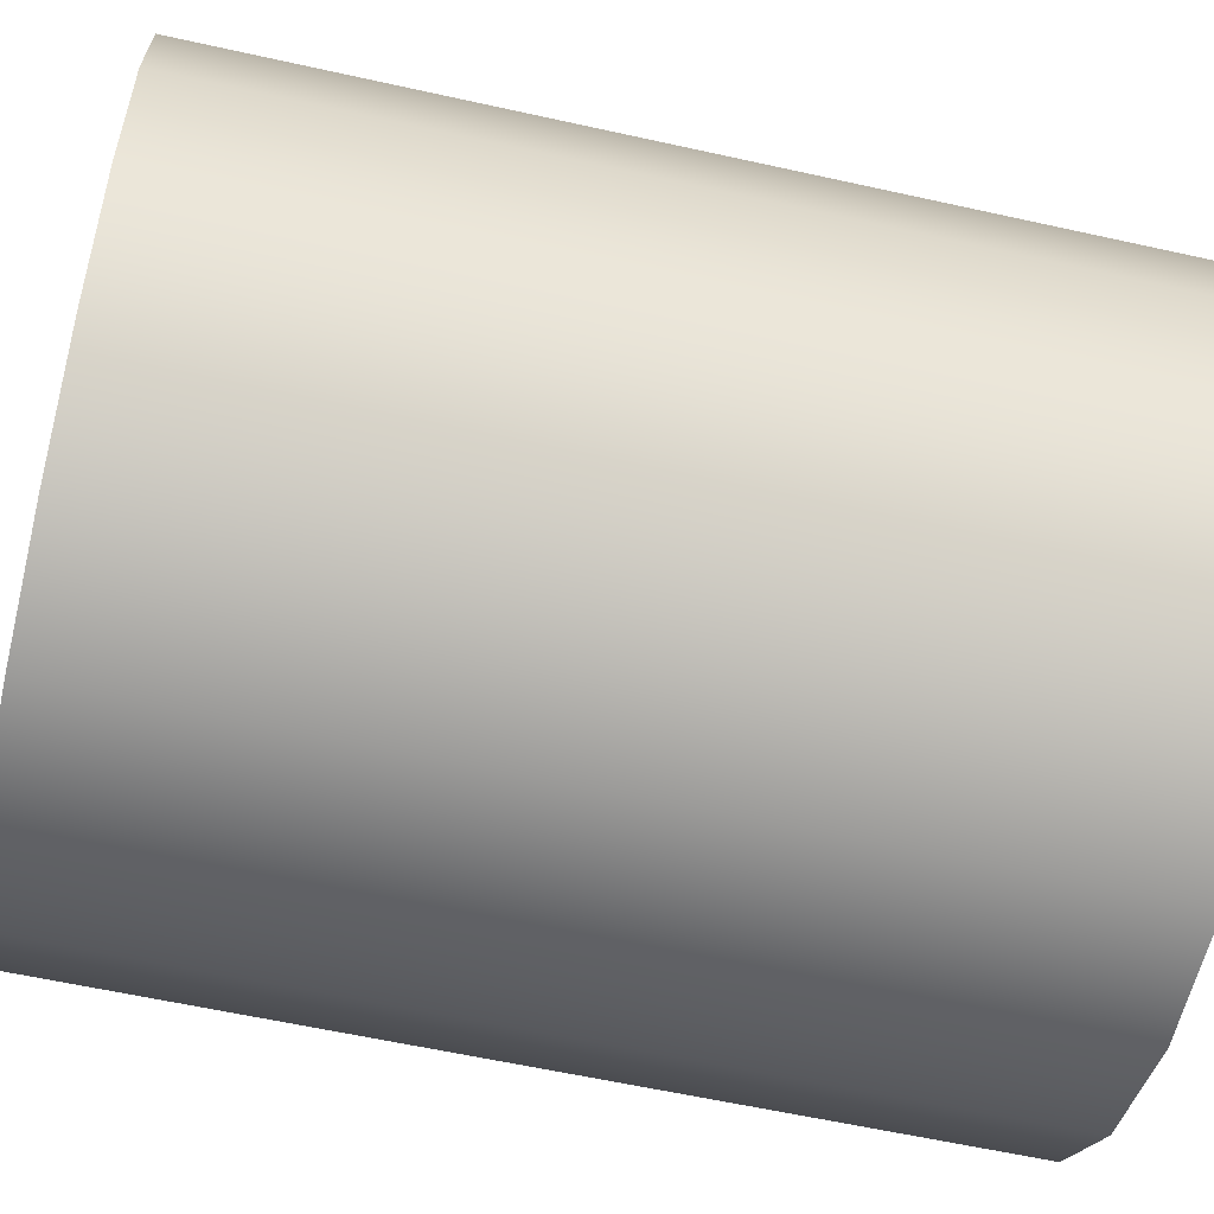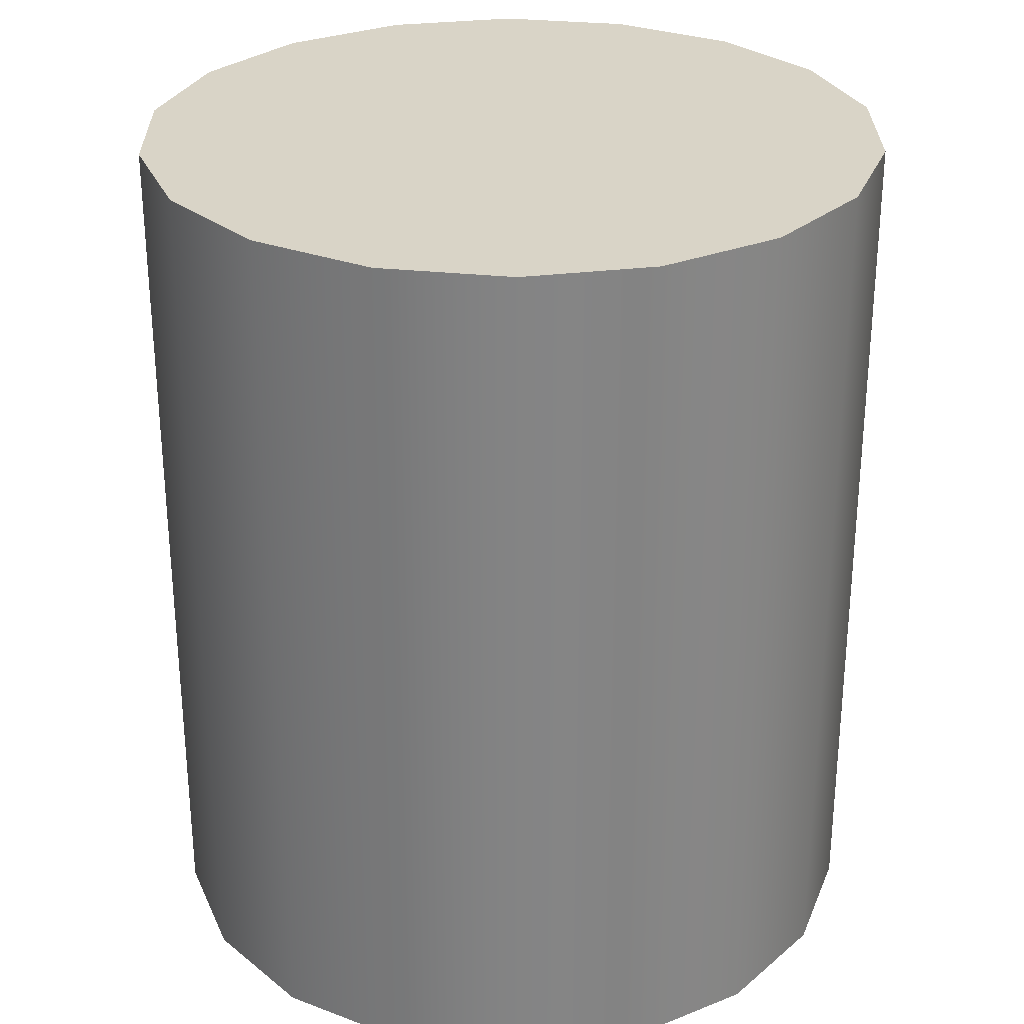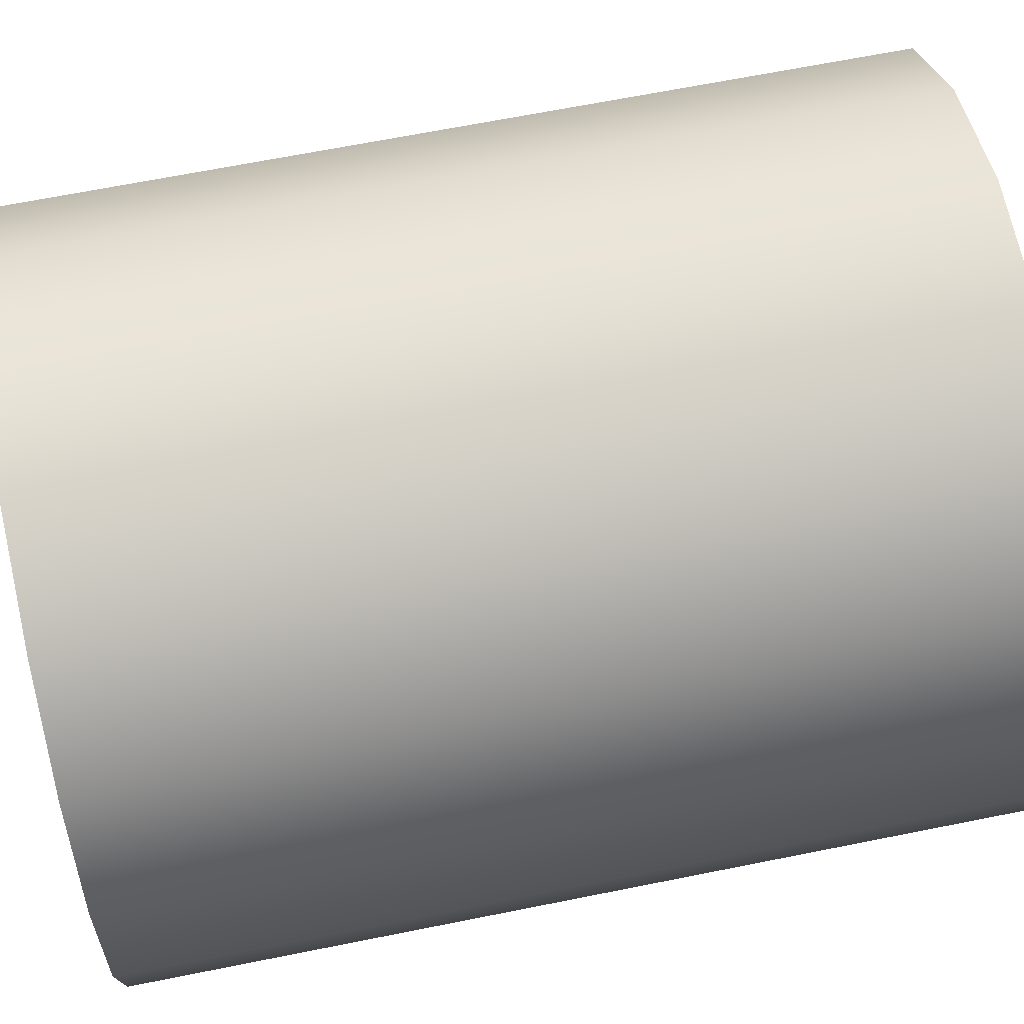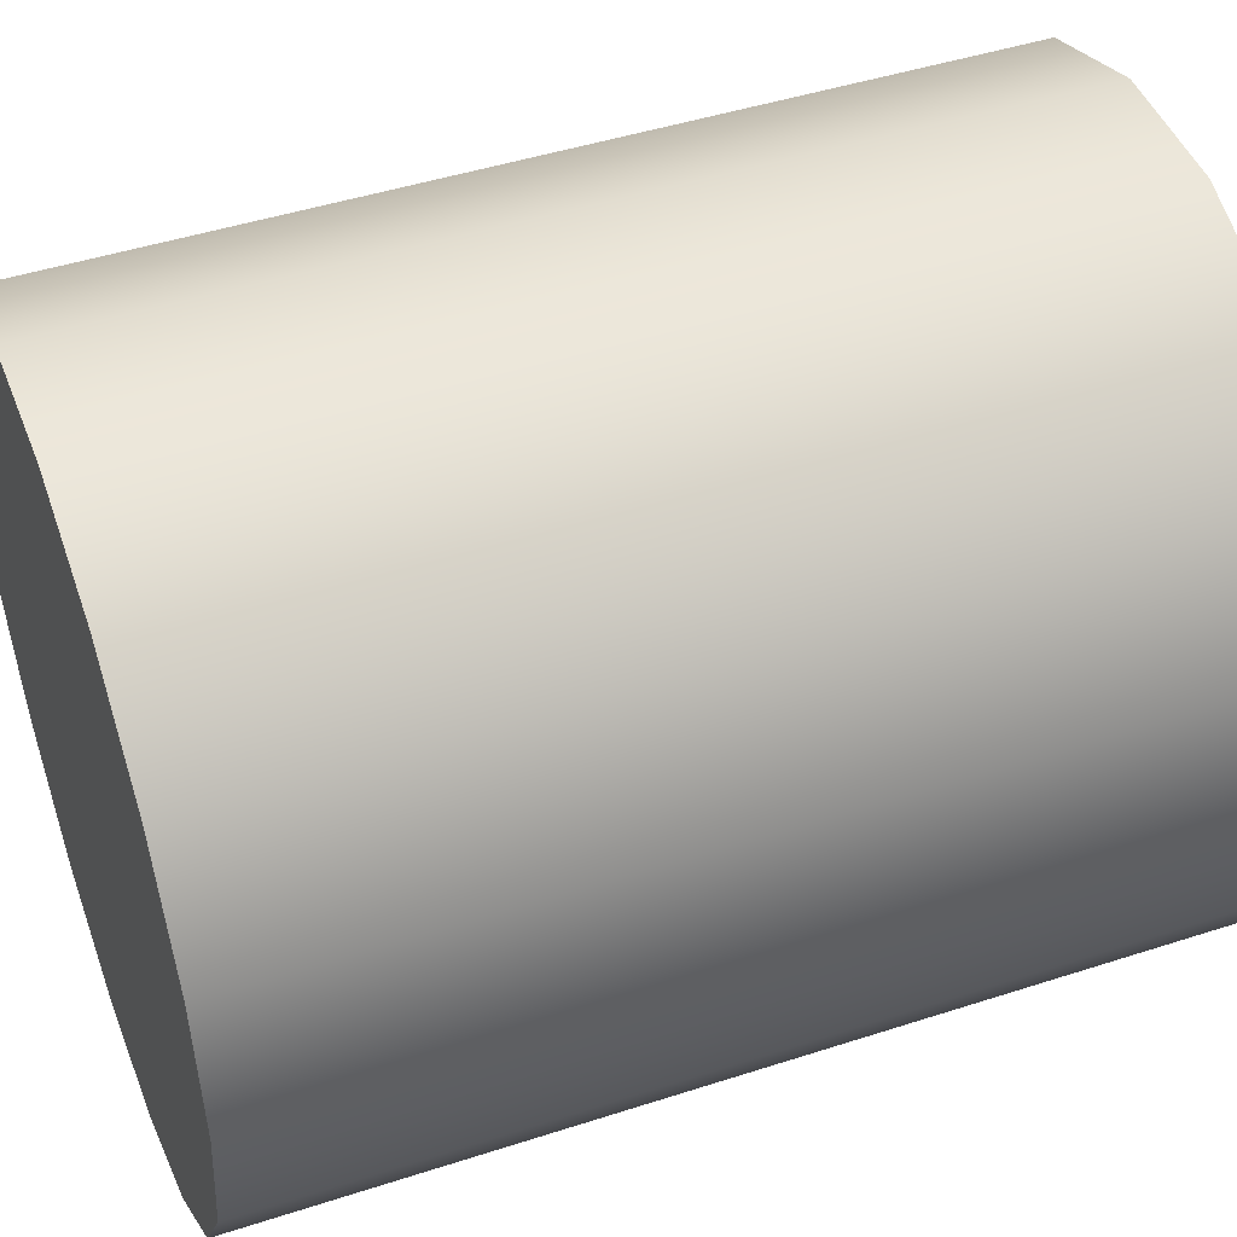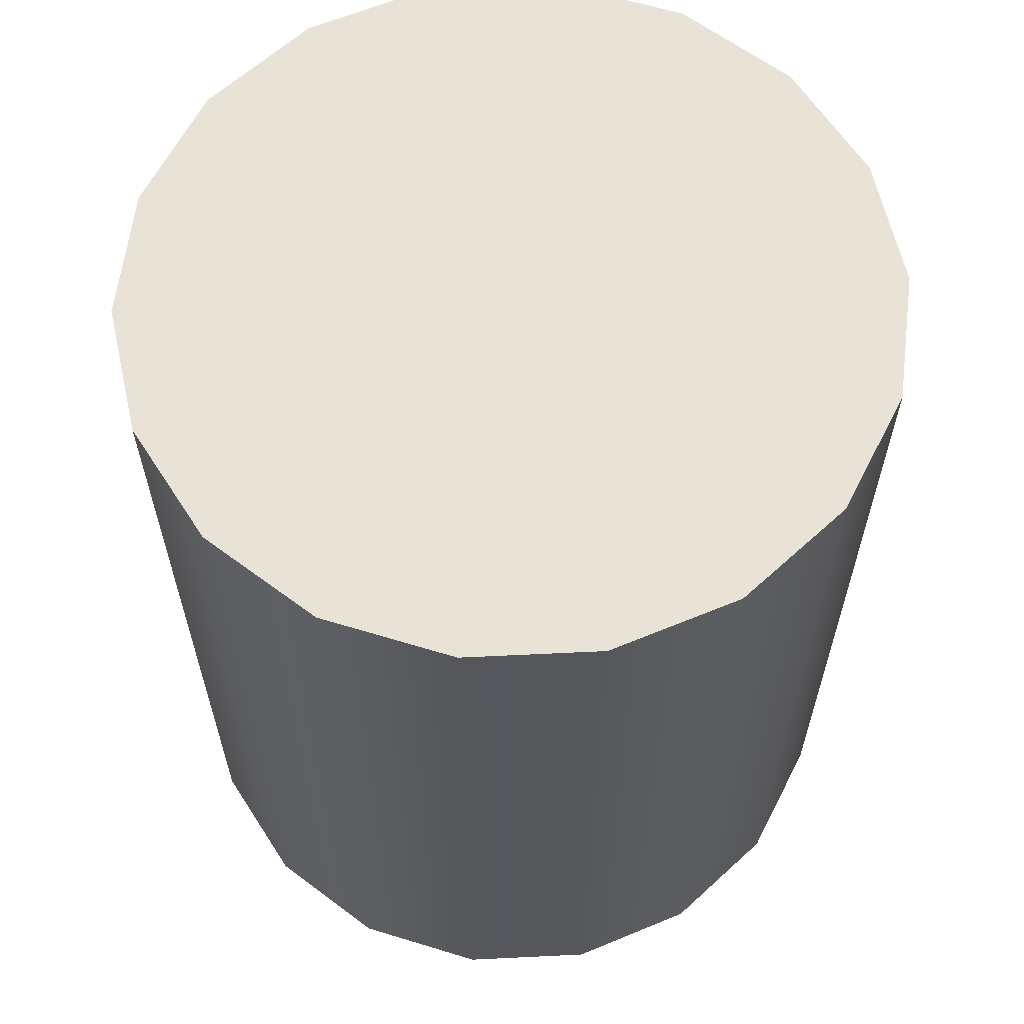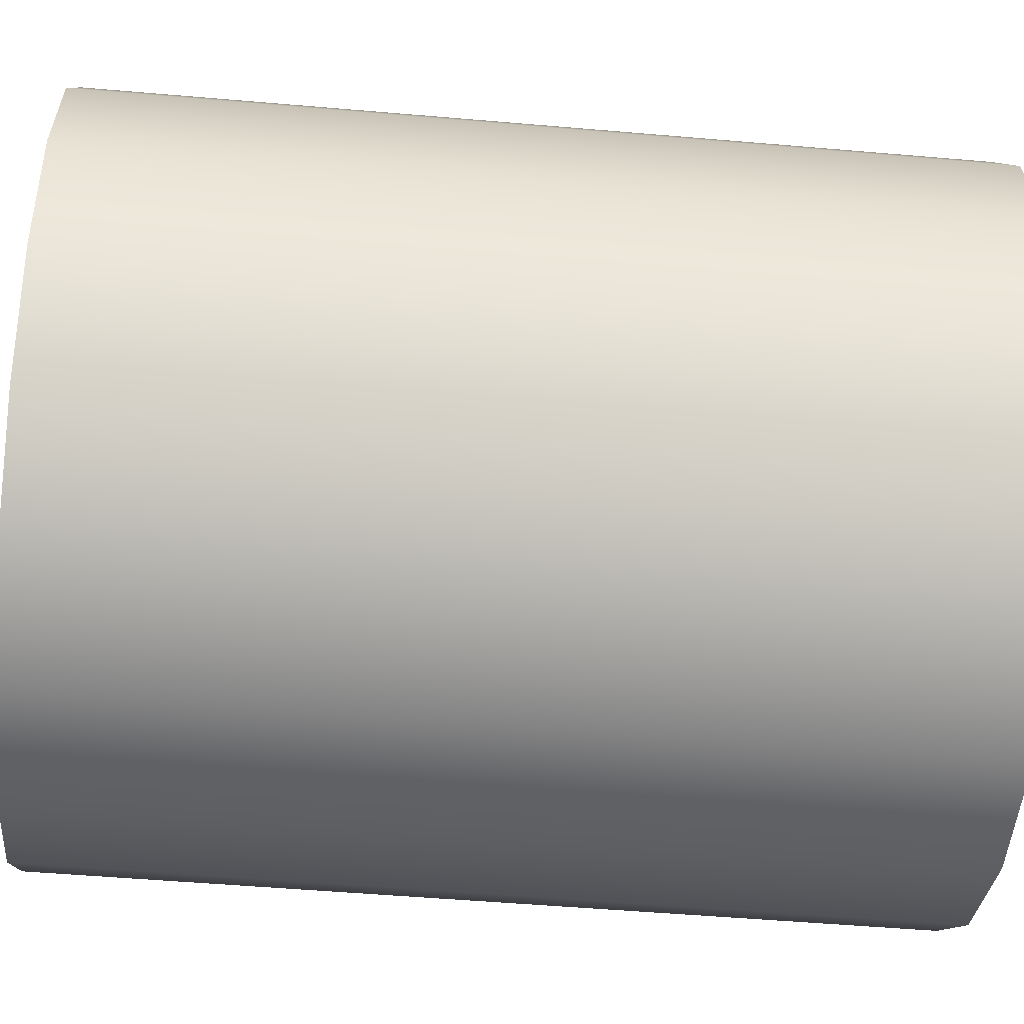
<metadata>
{"format":"obj","ext":"obj","renderer":"f3d","projection":"perspective","resolution":1024,"background":"white","views":[{"elev":-59.5,"azim":77.1,"up":"+Z"},{"elev":28.8,"azim":-50.7,"up":"+Y"},{"elev":66.4,"azim":78.6,"up":"+Z"},{"elev":45.7,"azim":69.5,"up":"+Z"},{"elev":62.5,"azim":-102.8,"up":"+Y"},{"elev":-51.1,"azim":-95.4,"up":"+Z"}]}
</metadata>
<code>
v  9.186 0 1.312
v  7.647 0 -7.413
v  3.218 0 -15.09
v  -3.569 0 -20.78
v  -11.89 0 -23.81
v  -20.75 0 -23.81
v  -29.08 0 -20.78
v  -35.87 0 -15.09
v  -40.3 0 -7.413
v  -41.84 0 1.312
v  -40.3 0 10.04
v  -35.87 0 17.71
v  -29.08 0 23.4
v  -20.75 0 26.43
v  -11.89 0 26.43
v  -3.569 0 23.4
v  3.218 0 17.71
v  7.647 0 10.04
v  9.186 12 1.312
v  7.647 12 -7.413
v  3.218 12 -15.09
v  -3.569 12 -20.78
v  -11.89 12 -23.81
v  -20.75 12 -23.81
v  -29.08 12 -20.78
v  -35.87 12 -15.09
v  -40.3 12 -7.413
v  -41.84 12 1.312
v  -40.3 12 10.04
v  -35.87 12 17.71
v  -29.08 12 23.4
v  -20.75 12 26.43
v  -11.89 12 26.43
v  -3.569 12 23.4
v  3.218 12 17.71
v  7.647 12 10.04
v  9.186 24 1.312
v  7.647 24 -7.413
v  3.218 24 -15.09
v  -3.569 24 -20.78
v  -11.89 24 -23.81
v  -20.75 24 -23.81
v  -29.08 24 -20.78
v  -35.87 24 -15.09
v  -40.3 24 -7.413
v  -41.84 24 1.312
v  -40.3 24 10.04
v  -35.87 24 17.71
v  -29.08 24 23.4
v  -20.75 24 26.43
v  -11.89 24 26.43
v  -3.569 24 23.4
v  3.218 24 17.71
v  7.647 24 10.04
v  9.186 36 1.312
v  7.647 36 -7.413
v  3.218 36 -15.09
v  -3.569 36 -20.78
v  -11.89 36 -23.81
v  -20.75 36 -23.81
v  -29.08 36 -20.78
v  -35.87 36 -15.09
v  -40.3 36 -7.413
v  -41.84 36 1.312
v  -40.3 36 10.04
v  -35.87 36 17.71
v  -29.08 36 23.4
v  -20.75 36 26.43
v  -11.89 36 26.43
v  -3.569 36 23.4
v  3.218 36 17.71
v  7.647 36 10.04
v  9.186 48 1.312
v  7.647 48 -7.413
v  3.218 48 -15.09
v  -3.569 48 -20.78
v  -11.89 48 -23.81
v  -20.75 48 -23.81
v  -29.08 48 -20.78
v  -35.87 48 -15.09
v  -40.3 48 -7.413
v  -41.84 48 1.312
v  -40.3 48 10.04
v  -35.87 48 17.71
v  -29.08 48 23.4
v  -20.75 48 26.43
v  -11.89 48 26.43
v  -3.569 48 23.4
v  3.218 48 17.71
v  7.647 48 10.04
v  9.186 60 1.312
v  7.647 60 -7.413
v  3.218 60 -15.09
v  -3.569 60 -20.78
v  -11.89 60 -23.81
v  -20.75 60 -23.81
v  -29.08 60 -20.78
v  -35.87 60 -15.09
v  -40.3 60 -7.413
v  -41.84 60 1.312
v  -40.3 60 10.04
v  -35.87 60 17.71
v  -29.08 60 23.4
v  -20.75 60 26.43
v  -11.89 60 26.43
v  -3.569 60 23.4
v  3.218 60 17.71
v  7.647 60 10.04
v  0.2213 0 1.312
v  -0.7765 0 -4.347
v  -3.65 0 -9.324
v  -8.052 0 -13.02
v  -13.45 0 -14.98
v  -19.2 0 -14.98
v  -24.6 0 -13.02
v  -29 0 -9.324
v  -31.87 0 -4.347
v  -32.87 0 1.312
v  -31.87 0 6.971
v  -29 0 11.95
v  -24.6 0 15.64
v  -19.2 0 17.61
v  -13.45 0 17.61
v  -8.052 0 15.64
v  -3.65 0 11.95
v  -0.7765 0 6.971
v  0.2213 60 1.312
v  -0.7765 60 -4.347
v  -3.65 60 -9.324
v  -8.052 60 -13.02
v  -13.45 60 -14.98
v  -19.2 60 -14.98
v  -24.6 60 -13.02
v  -29 60 -9.324
v  -31.87 60 -4.347
v  -32.87 60 1.312
v  -31.87 60 6.971
v  -29 60 11.95
v  -24.6 60 15.64
v  -19.2 60 17.61
v  -13.45 60 17.61
v  -8.052 60 15.64
v  -3.65 60 11.95
v  -0.7765 60 6.971
v  -16.79 0 1.143
v  -16.79 60 1.143
v  3.218 55.79 17.71
v  -3.569 55.79 23.4
v  -11.89 55.79 26.43
v  -20.75 55.79 26.43
v  -29.08 55.79 23.4
v  -35.87 55.79 17.71
v  -40.3 55.79 10.04
v  -41.84 55.79 1.312
v  -40.3 55.79 -7.413
v  -35.87 55.79 -15.09
v  -29.08 55.79 -20.78
v  -20.75 55.79 -23.81
v  -11.89 55.79 -23.81
v  -3.569 55.79 -20.78
v  3.218 55.79 -15.09
v  7.647 55.79 -7.413
v  9.186 55.79 1.312
v  7.647 55.79 10.04
g Cylinder001
f 1 2 20 19
f 2 3 21 20
f 3 4 22 21
f 4 5 23 22
f 5 6 24 23
f 6 7 25 24
f 7 8 26 25
f 8 9 27 26
f 9 10 28 27
f 10 11 29 28
f 11 12 30 29
f 12 13 31 30
f 13 14 32 31
f 14 15 33 32
f 15 16 34 33
f 16 17 35 34
f 17 18 36 35
f 18 1 19 36
f 19 20 38 37
f 20 21 39 38
f 21 22 40 39
f 22 23 41 40
f 23 24 42 41
f 24 25 43 42
f 25 26 44 43
f 26 27 45 44
f 27 28 46 45
f 28 29 47 46
f 29 30 48 47
f 30 31 49 48
f 31 32 50 49
f 32 33 51 50
f 33 34 52 51
f 34 35 53 52
f 35 36 54 53
f 36 19 37 54
f 37 38 56 55
f 38 39 57 56
f 39 40 58 57
f 40 41 59 58
f 41 42 60 59
f 42 43 61 60
f 43 44 62 61
f 44 45 63 62
f 45 46 64 63
f 46 47 65 64
f 47 48 66 65
f 48 49 67 66
f 49 50 68 67
f 50 51 69 68
f 51 52 70 69
f 52 53 71 70
f 53 54 72 71
f 54 37 55 72
f 55 56 74 73
f 56 57 75 74
f 57 58 76 75
f 58 59 77 76
f 59 60 78 77
f 60 61 79 78
f 61 62 80 79
f 62 63 81 80
f 63 64 82 81
f 64 65 83 82
f 65 66 84 83
f 66 67 85 84
f 67 68 86 85
f 68 69 87 86
f 69 70 88 87
f 70 71 89 88
f 71 72 90 89
f 72 55 73 90
f 74 162 163 73
f 75 161 162 74
f 76 160 161 75
f 77 159 160 76
f 78 158 159 77
f 79 157 158 78
f 80 156 157 79
f 81 155 156 80
f 82 154 155 81
f 83 153 154 82
f 84 152 153 83
f 85 151 152 84
f 86 150 151 85
f 87 149 150 86
f 88 148 149 87
f 89 147 148 88
f 90 164 147 89
f 73 163 164 90
f 2 1 109 110
f 3 2 110 111
f 4 3 111 112
f 5 4 112 113
f 6 5 113 114
f 7 6 114 115
f 8 7 115 116
f 9 8 116 117
f 10 9 117 118
f 11 10 118 119
f 12 11 119 120
f 13 12 120 121
f 14 13 121 122
f 15 14 122 123
f 16 15 123 124
f 17 16 124 125
f 18 17 125 126
f 1 18 126 109
f 91 92 128 127
f 92 93 129 128
f 93 94 130 129
f 94 95 131 130
f 95 96 132 131
f 96 97 133 132
f 97 98 134 133
f 98 99 135 134
f 99 100 136 135
f 100 101 137 136
f 101 102 138 137
f 102 103 139 138
f 103 104 140 139
f 104 105 141 140
f 105 106 142 141
f 106 107 143 142
f 107 108 144 143
f 108 91 127 144
f 110 109 145 111
f 112 111 145 113
f 114 113 145 115
f 116 115 145 117
f 118 117 145 119
f 120 119 145 121
f 122 121 145 123
f 124 123 145 125
f 126 125 145 109
f 128 129 146 127
f 130 131 146 129
f 132 133 146 131
f 134 135 146 133
f 136 137 146 135
f 138 139 146 137
f 140 141 146 139
f 142 143 146 141
f 144 127 146 143
f 92 91 163 162
f 93 92 162 161
f 94 93 161 160
f 95 94 160 159
f 96 95 159 158
f 97 96 158 157
f 98 97 157 156
f 99 98 156 155
f 100 99 155 154
f 101 100 154 153
f 102 101 153 152
f 103 102 152 151
f 104 103 151 150
f 105 104 150 149
f 106 105 149 148
f 107 106 148 147
f 108 107 147 164
f 91 108 164 163

</code>
